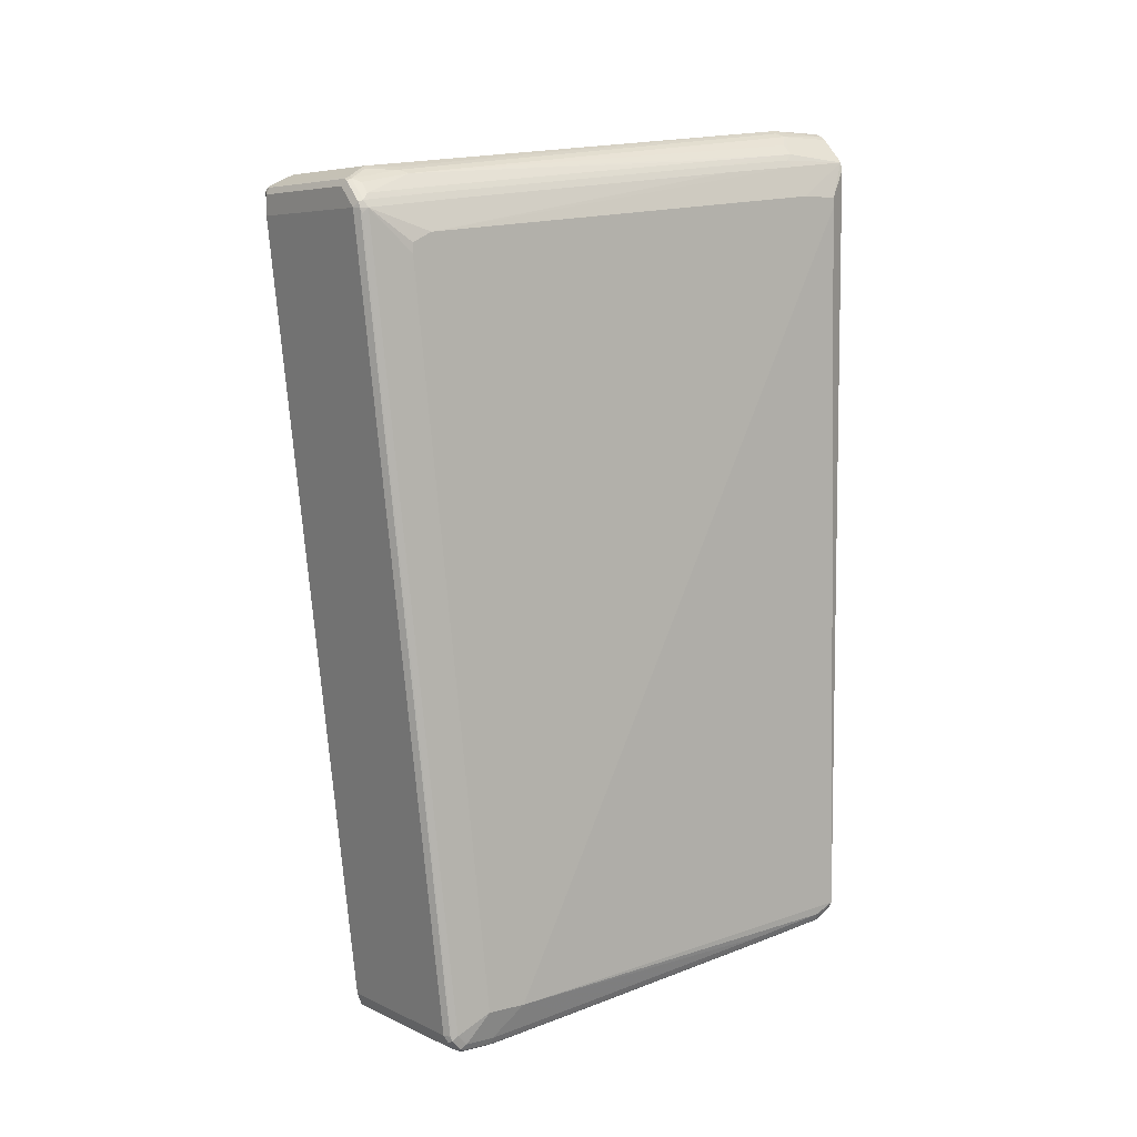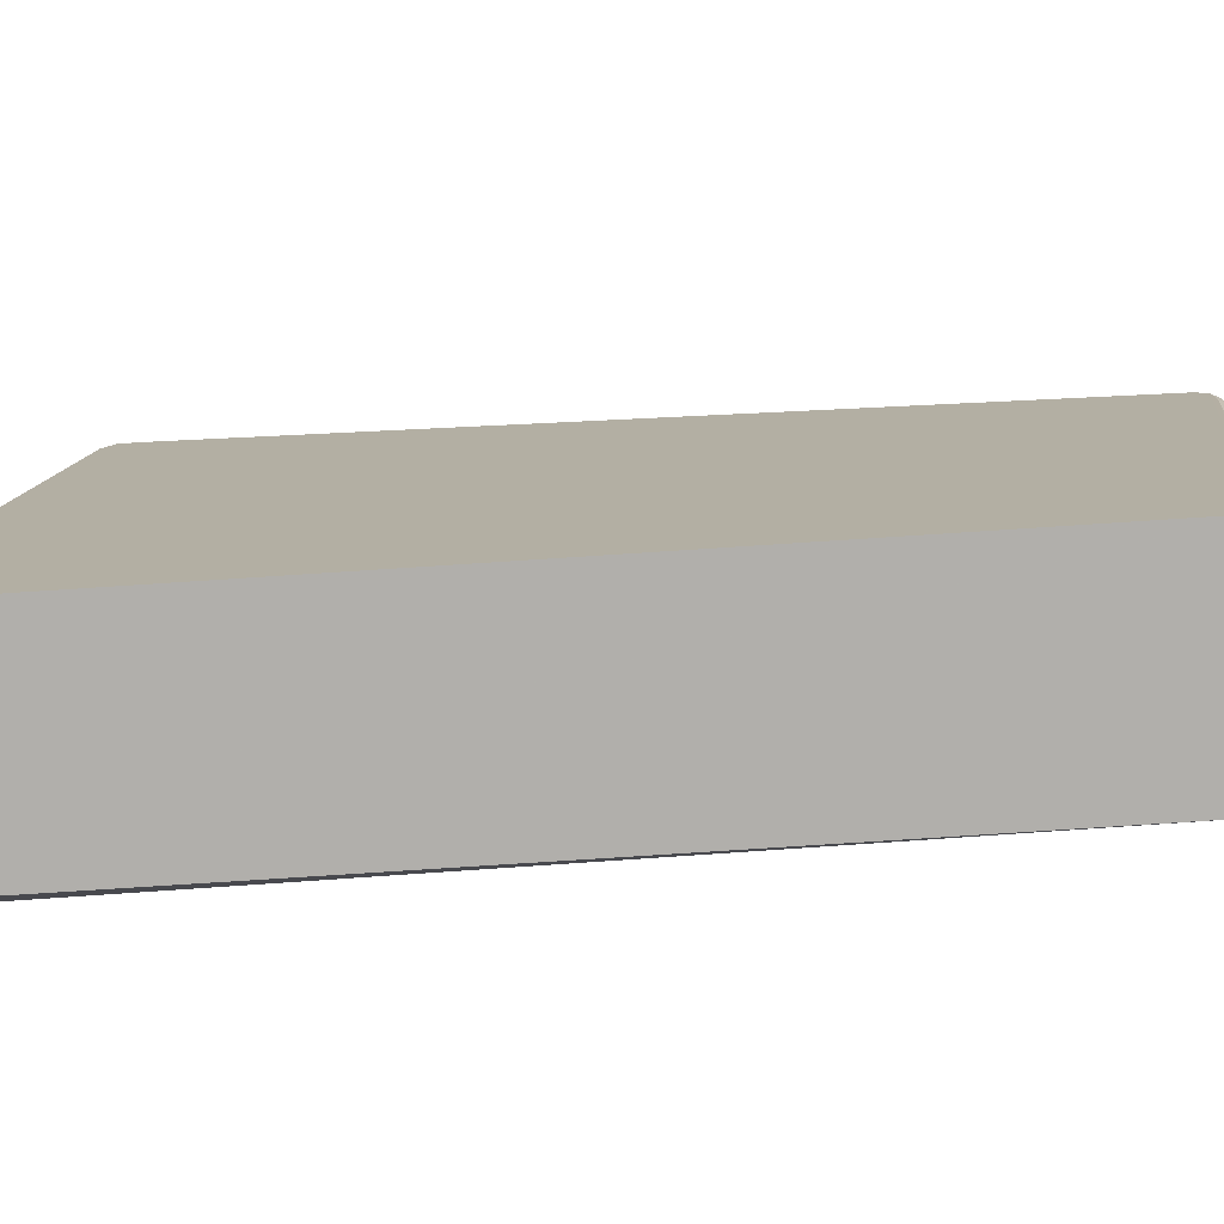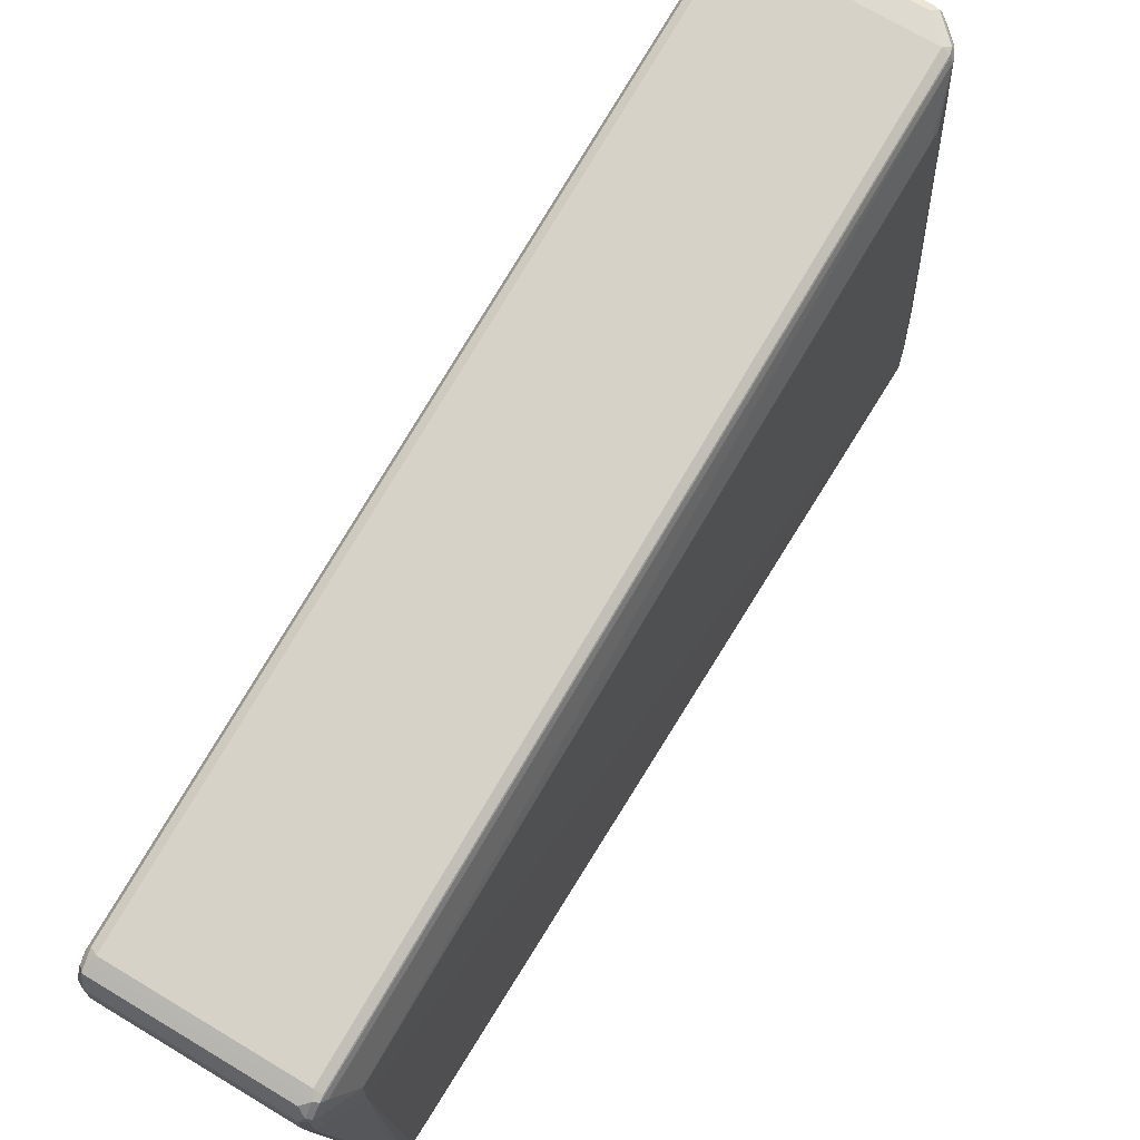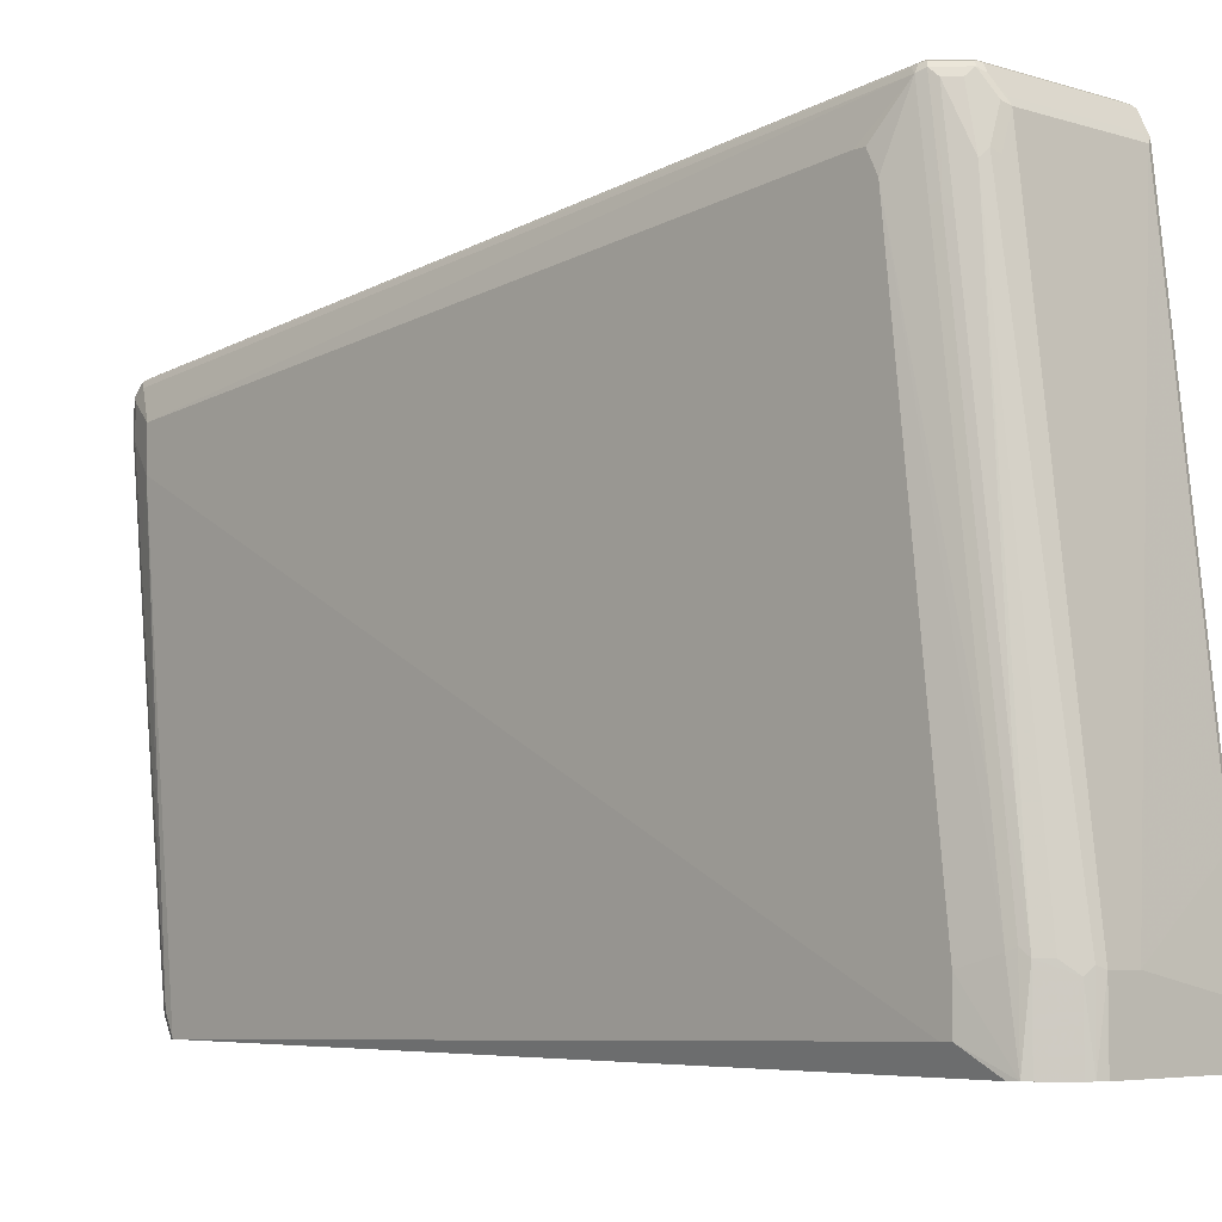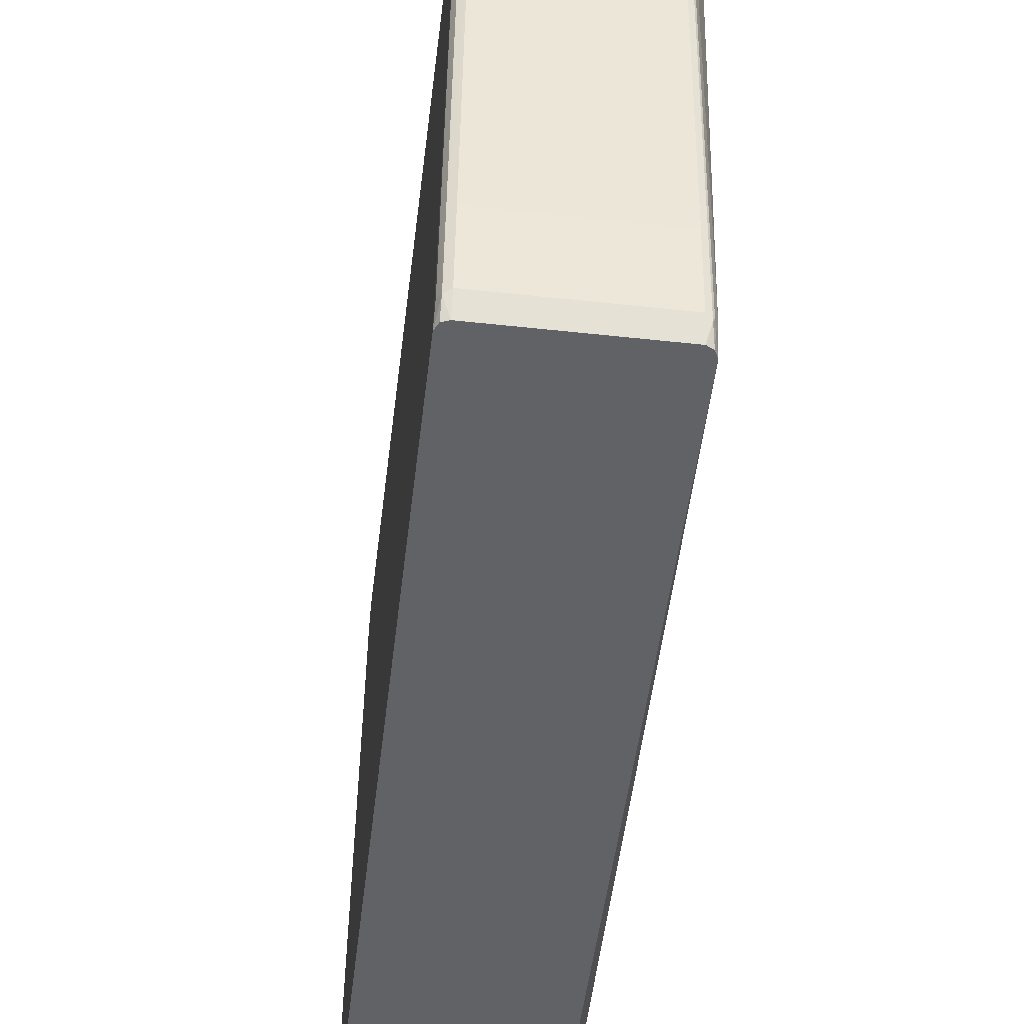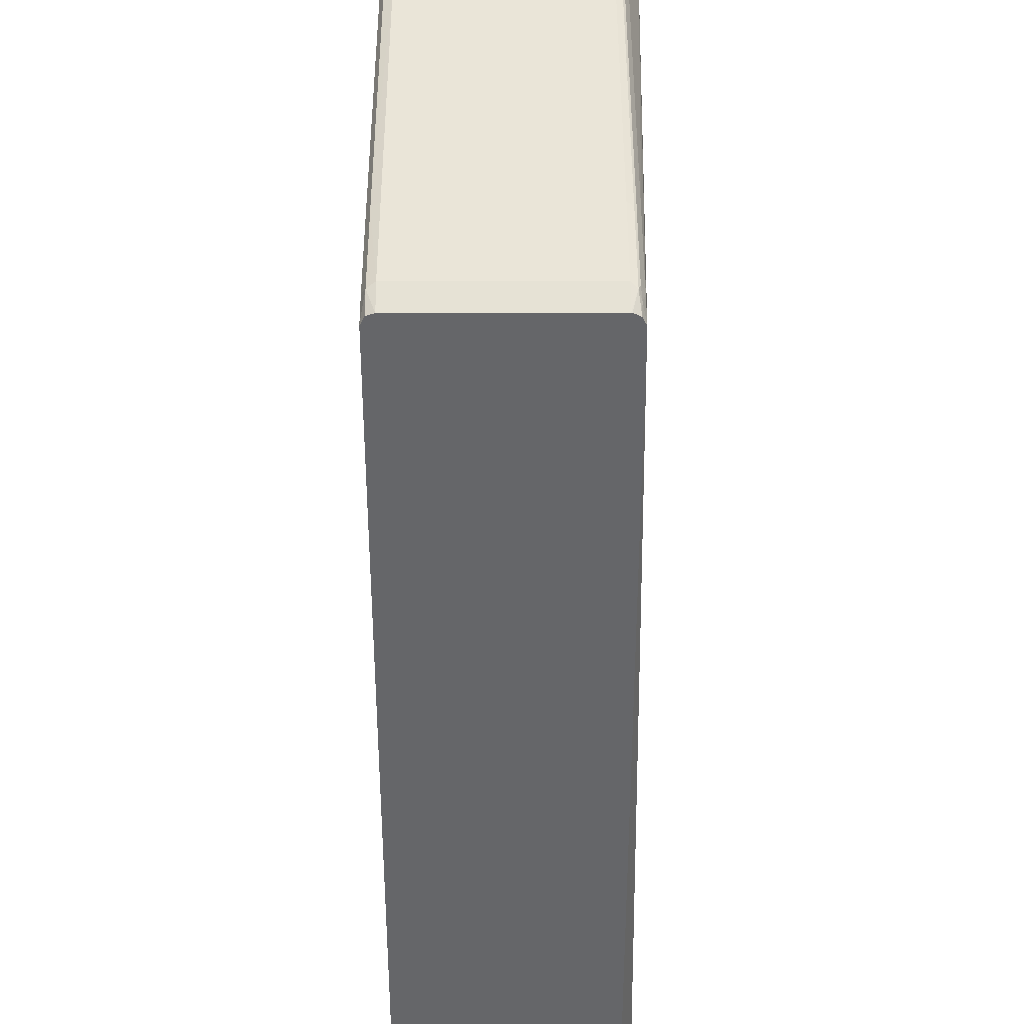
<metadata>
{"format":"obj","ext":"obj","renderer":"f3d","projection":"perspective","resolution":1024,"background":"white","views":[{"elev":6.4,"azim":-126.7,"up":"+Z"},{"elev":-78.2,"azim":93.7,"up":"+Y"},{"elev":70.8,"azim":-149.0,"up":"+Y"},{"elev":-5.5,"azim":-43.2,"up":"+Y"},{"elev":-50.6,"azim":173.2,"up":"+Y"},{"elev":-51.9,"azim":-179.9,"up":"+Y"}]}
</metadata>
<code>
v 0.1302 0.6346 0.5532
v -0.1302 0.6346 0.5532
v 0.1302 0.6346 0.5857
v 0.141 0.6292 0.5586
v 0.141 0.4828 -0.7106
v 0.1302 0.5858 0.1301
v -0.141 0.6292 0.5532
v -0.1383 0.6305 0.5613
v -0.1139 0.6346 0.5695
v -0.1302 0.5858 0.1301
v -0.141 0.4828 -0.7159
v -0.09762 0.6346 0.5857
v 0.1302 0.6292 0.5966
v 0.1383 0.6265 0.598
v 0.141 0.6292 0.5911
v 0.1464 0.6184 0.5532
v 0.1464 0.4718 -0.7159
v 0.1437 0.4691 -0.7295
v 0.1356 0.4773 -0.7377
v 0.1302 0.4881 -0.7159
v 0.1464 0.5695 0.1301
v -0.1424 0.6265 0.5451
v -0.1464 0.6184 0.5532
v -0.1424 0.5289 -0.301
v -0.141 0.6237 0.564
v -0.1248 0.6237 0.5804
v -0.122 0.6305 0.5777
v -0.1058 0.6305 0.5939
v -0.1302 0.4881 -0.7159
v -0.1356 0.4828 -0.7268
v -0.1424 0.48 -0.724
v -0.09762 0.6292 0.5966
v -0.09762 0.6184 0.602
v -0.08136 0.5966 0.6129
v 0.1302 0.5966 0.6129
v 0.1383 0.5939 0.6142
v 0.1424 0.6021 0.604
v 0.1464 0.6184 0.5857
v 0.1471 -0.3267 -0.6352
v 0.1464 0.4556 -0.7322
v 0.141 0.4502 -0.7431
v 0.1302 0.4556 -0.7486
v 0.1247 0.4665 -0.7431
v -0.1248 0.4773 -0.7377
v 0.1247 0.4828 -0.7268
v -0.1464 0.5695 0.1301
v -0.1627 0.4231 -0.6833
v -0.1627 0.5532 0.4881
v -0.1627 0.5532 0.5044
v -0.1627 0.5207 0.5206
v -0.1464 0.4881 0.5695
v -0.141 0.4936 0.5804
v -0.1356 0.6129 0.5749
v -0.1193 0.6129 0.5911
v -0.1085 0.6237 0.5966
v -0.1356 0.4665 -0.7431
v -0.1424 0.4637 -0.7404
v -0.1464 0.4718 -0.7159
v -0.09219 0.5912 0.6129
v -0.08136 0.5858 0.6182
v 0.1302 0.5858 0.6182
v 0.1383 -0.1057 0.6956
v 0.141 0.5858 0.6129
v 0.1464 0.5858 0.602
v 0.1471 -0.3267 0.6991
v 0.1413 -0.3267 -0.6466
v 0.141 -0.2983 -0.6617
v 0.1464 -0.2929 -0.6508
v 0.1464 -0.1627 -0.6671
v 0.1464 0.2603 -0.7159
v 0.1464 0.4068 -0.7322
v 0.141 0.4014 -0.7431
v -0.1302 0.4556 -0.7486
v 0.1302 0.4068 -0.7486
v -0.1464 0.4556 -0.7322
v -0.1627 0.358 -0.6833
v -0.1627 -0.2277 0.602
v -0.1464 -0.2115 0.6508
v -0.1464 -0.06504 0.6346
v -0.1356 0.4828 0.5911
v -0.141 -0.05958 0.6455
v -0.1193 0.5315 0.6075
v -0.1085 0.5424 0.6129
v -0.141 0.4556 -0.7431
v -0.141 0.4068 -0.7431
v -0.1464 0.4068 -0.7322
v -0.09762 0.537 0.6182
v -0.08136 -0.2277 0.716
v -0.03253 -0.2277 0.716
v 0.1302 -0.1139 0.6997
v 0.1302 -0.2603 0.716
v 0.1383 -0.2522 0.7118
v 0.141 -0.2603 0.7106
v 0.141 -0.1139 0.6942
v 0.1464 -0.1139 0.6833
v 0.1464 -0.2603 0.6997
v 0.1464 -0.3267 0.7005
v 0.1302 -0.3267 -0.6508
v 0.1302 -0.2929 -0.6671
v 0.141 -0.1681 -0.678
v 0.141 0.2549 -0.7268
v 0.1302 0.2603 -0.7322
v -0.1302 0.4068 -0.7486
v -0.1464 0.2603 -0.7159
v -0.1464 -0.1627 -0.6671
v -0.1464 -0.2929 -0.6508
v -0.1471 -0.3267 -0.6346
v -0.1627 -0.2929 0.5857
v -0.1627 -0.2929 0.602
v -0.1433 -0.3267 0.664
v -0.141 -0.2061 0.6617
v -0.1356 -0.07049 0.6562
v -0.1356 -0.2169 0.6726
v -0.1193 -0.2169 0.6888
v -0.103 -0.2332 0.7051
v -0.09219 -0.2224 0.7106
v -0.1383 0.3986 -0.7444
v -0.1383 0.2522 -0.7282
v -0.141 0.2603 -0.7268
v -0.09404 -0.3267 0.711
v -0.08282 -0.3267 0.7156
v -0.08136 -0.3267 0.716
v 0.1302 -0.3267 0.716
v 0.1415 -0.3267 0.7104
v -0.1302 -0.3267 -0.6508
v 0.1302 -0.1627 -0.6833
v -0.1302 -0.2929 -0.6671
v -0.1302 0.2603 -0.7322
v -0.141 -0.1627 -0.678
v -0.141 -0.2929 -0.6617
v -0.1424 -0.3091 -0.6529
v -0.1423 -0.3267 -0.6442
v -0.1471 -0.3267 0.6508
v -0.1356 -0.3267 0.6726
v -0.103 -0.3267 0.7051
v -0.1383 -0.1708 -0.6793
v -0.1316 -0.3267 -0.6505
v -0.1383 -0.301 -0.6631
v -0.1302 -0.1627 -0.6833
v -0.1416 -0.3267 -0.6455
f 1 2 9
f 63 95 64
f 64 95 65
f 65 95 96
f 65 96 97
f 66 98 67
f 67 98 99
f 67 99 100
f 67 100 69
f 67 69 68
f 69 100 101
f 69 101 70
f 70 101 72
f 70 72 71
f 72 101 102
f 63 94 95
f 72 102 74
f 73 85 84
f 74 102 128
f 74 128 103
f 76 86 104
f 76 104 105
f 76 105 106
f 76 106 107
f 76 107 108
f 77 109 110
f 77 110 78
f 78 110 111
f 78 111 81
f 78 81 79
f 80 81 112
f 73 103 85
f 62 94 63
f 62 93 94
f 62 92 93
f 47 108 109
f 47 109 77
f 47 77 50
f 47 50 49
f 47 49 48
f 50 77 78
f 50 78 79
f 50 79 51
f 51 79 81
f 51 81 52
f 52 80 53
f 52 81 80
f 53 80 82
f 53 82 54
f 54 82 83
f 54 83 55
f 55 83 59
f 62 91 92
f 62 90 91
f 61 90 62
f 61 89 90
f 60 89 61
f 60 88 89
f 80 112 82
f 60 87 88
f 59 83 60
f 57 86 75
f 57 85 86
f 57 84 85
f 57 73 84
f 56 73 57
f 60 83 87
f 81 111 113
f 81 113 112
f 82 112 113
f 104 119 129
f 104 129 105
f 105 129 130
f 105 130 106
f 106 130 131
f 106 131 107
f 107 131 132
f 107 133 109
f 107 109 108
f 109 133 110
f 110 134 113
f 110 113 111
f 113 134 135
f 113 135 115
f 113 115 114
f 115 135 120
f 115 120 116
f 137 140 138
f 131 140 132
f 131 138 140
f 130 138 131
f 129 138 130
f 129 136 138
f 103 128 118
f 127 136 139
f 125 138 127
f 125 137 138
f 118 129 119
f 118 136 129
f 118 139 136
f 118 128 139
f 127 138 136
f 47 76 108
f 102 139 128
f 100 102 101
f 82 113 114
f 82 114 115
f 82 115 83
f 83 115 116
f 83 116 88
f 83 88 87
f 85 103 117
f 85 117 118
f 85 118 119
f 85 119 104
f 85 104 86
f 88 116 120
f 88 120 121
f 88 121 122
f 88 122 123
f 88 123 91
f 88 91 89
f 100 126 102
f 99 139 126
f 99 127 139
f 99 126 100
f 98 127 99
f 98 125 127
f 102 126 139
f 93 95 94
f 93 97 96
f 93 124 97
f 91 93 92
f 91 124 93
f 91 123 124
f 89 91 90
f 93 96 95
f 47 86 76
f 103 118 117
f 47 58 75
f 8 27 9
f 9 27 28
f 9 28 12
f 10 29 11
f 11 29 30
f 11 30 31
f 11 31 24
f 12 28 32
f 13 32 14
f 14 32 33
f 14 33 34
f 14 34 35
f 14 35 36
f 14 36 37
f 8 26 27
f 14 37 15
f 16 38 65
f 16 65 39
f 16 39 21
f 17 39 40
f 17 40 18
f 17 21 39
f 18 41 19
f 19 41 42
f 19 42 43
f 19 43 56
f 19 56 44
f 19 44 30
f 19 30 45
f 19 45 20
f 15 37 38
f 8 25 26
f 8 23 25
f 7 24 22
f 47 75 86
f 1 9 12
f 1 12 3
f 1 3 15
f 1 15 4
f 1 4 5
f 1 5 6
f 1 6 10
f 1 10 2
f 2 7 8
f 2 8 9
f 2 10 11
f 2 11 7
f 3 12 32
f 3 32 13
f 3 13 14
f 3 14 15
f 7 11 24
f 7 23 8
f 7 22 23
f 6 29 10
f 6 20 29
f 5 21 17
f 20 45 30
f 5 16 21
f 5 19 20
f 5 18 19
f 5 17 18
f 4 16 5
f 4 38 16
f 4 15 38
f 5 20 6
f 20 30 29
f 18 40 41
f 23 46 47
f 39 67 68
f 39 68 69
f 39 69 70
f 39 70 71
f 39 71 40
f 39 65 97
f 39 97 124
f 22 24 23
f 39 123 122
f 39 122 121
f 39 121 120
f 39 120 135
f 39 135 134
f 39 134 110
f 39 110 133
f 39 133 107
f 39 107 132
f 46 58 47
f 42 103 73
f 42 74 103
f 42 56 43
f 42 73 56
f 41 74 42
f 39 66 67
f 41 72 74
f 40 71 72
f 39 98 66
f 39 125 98
f 39 137 125
f 39 140 137
f 39 132 140
f 40 72 41
f 38 64 65
f 39 124 123
f 37 63 64
f 26 28 27
f 26 55 28
f 26 54 55
f 26 53 54
f 25 53 26
f 25 52 53
f 28 55 33
f 23 31 46
f 23 52 25
f 23 51 52
f 23 50 51
f 23 49 50
f 23 48 49
f 23 47 48
f 37 64 38
f 28 33 32
f 23 24 31
f 30 56 57
f 30 44 56
f 36 63 37
f 36 62 63
f 35 61 36
f 34 61 35
f 34 60 61
f 33 60 34
f 36 61 62
f 33 55 59
f 31 58 46
f 31 75 58
f 31 57 75
f 30 57 31
f 33 59 60

</code>
